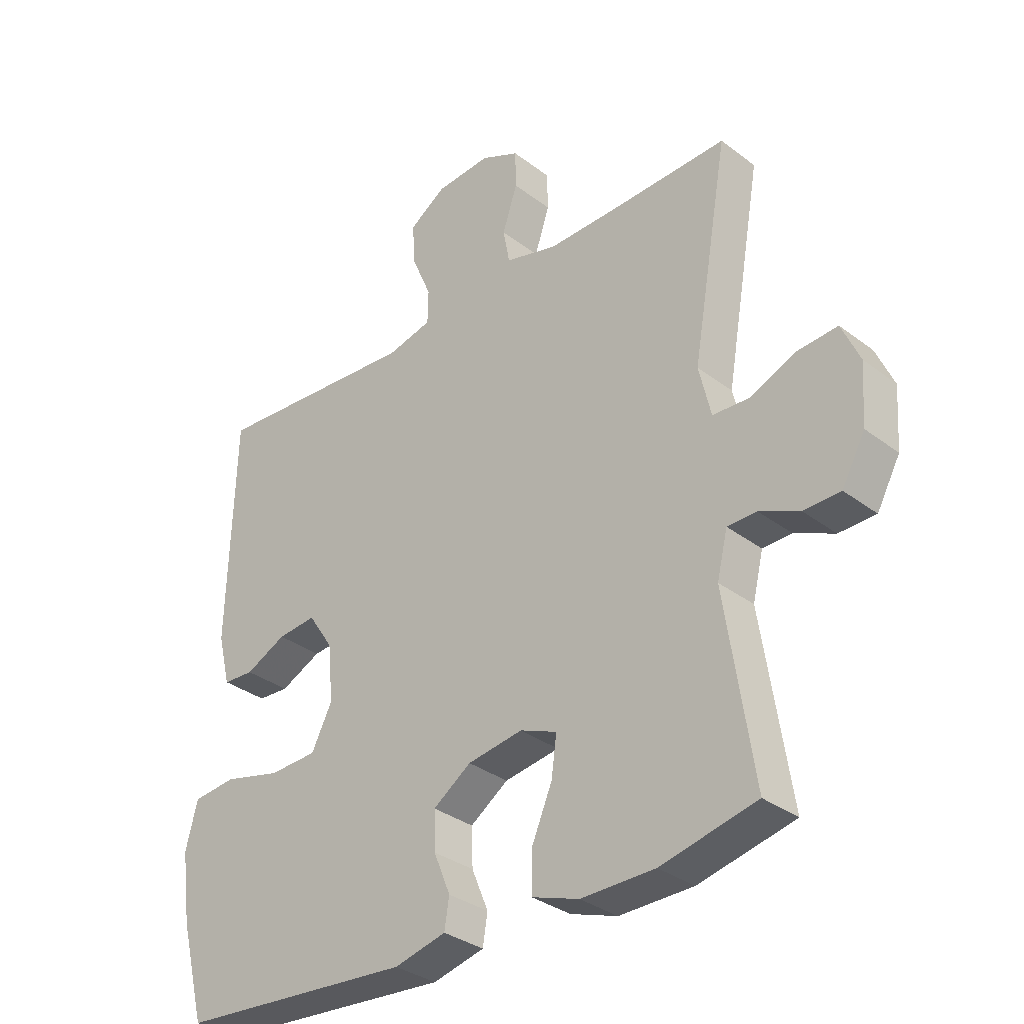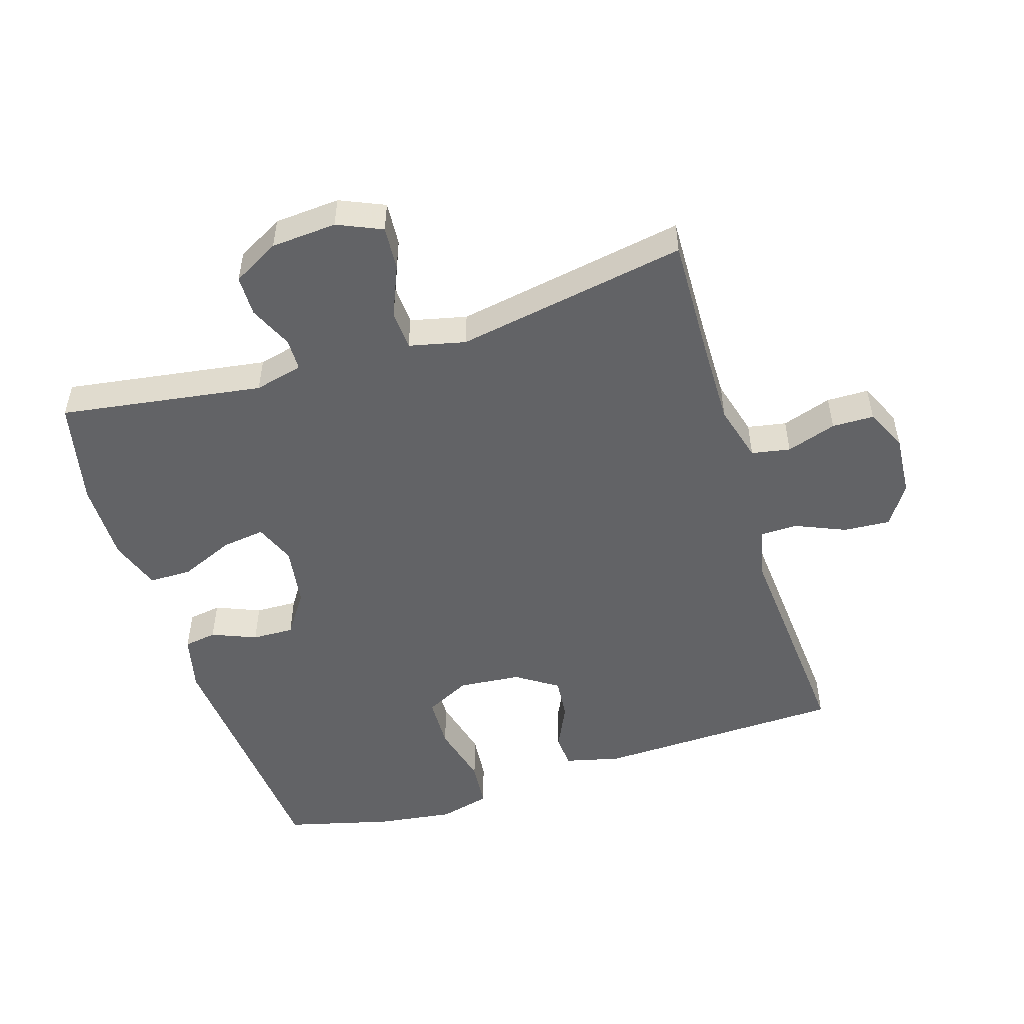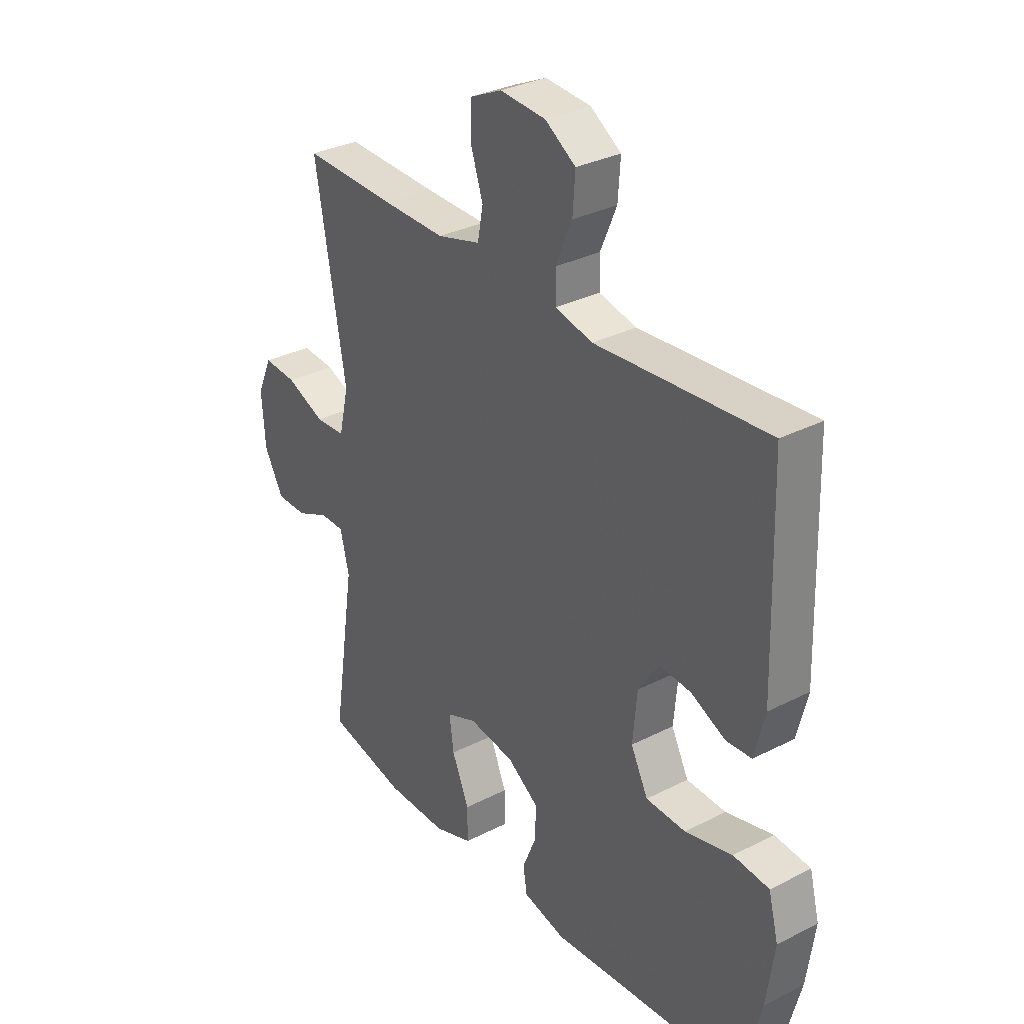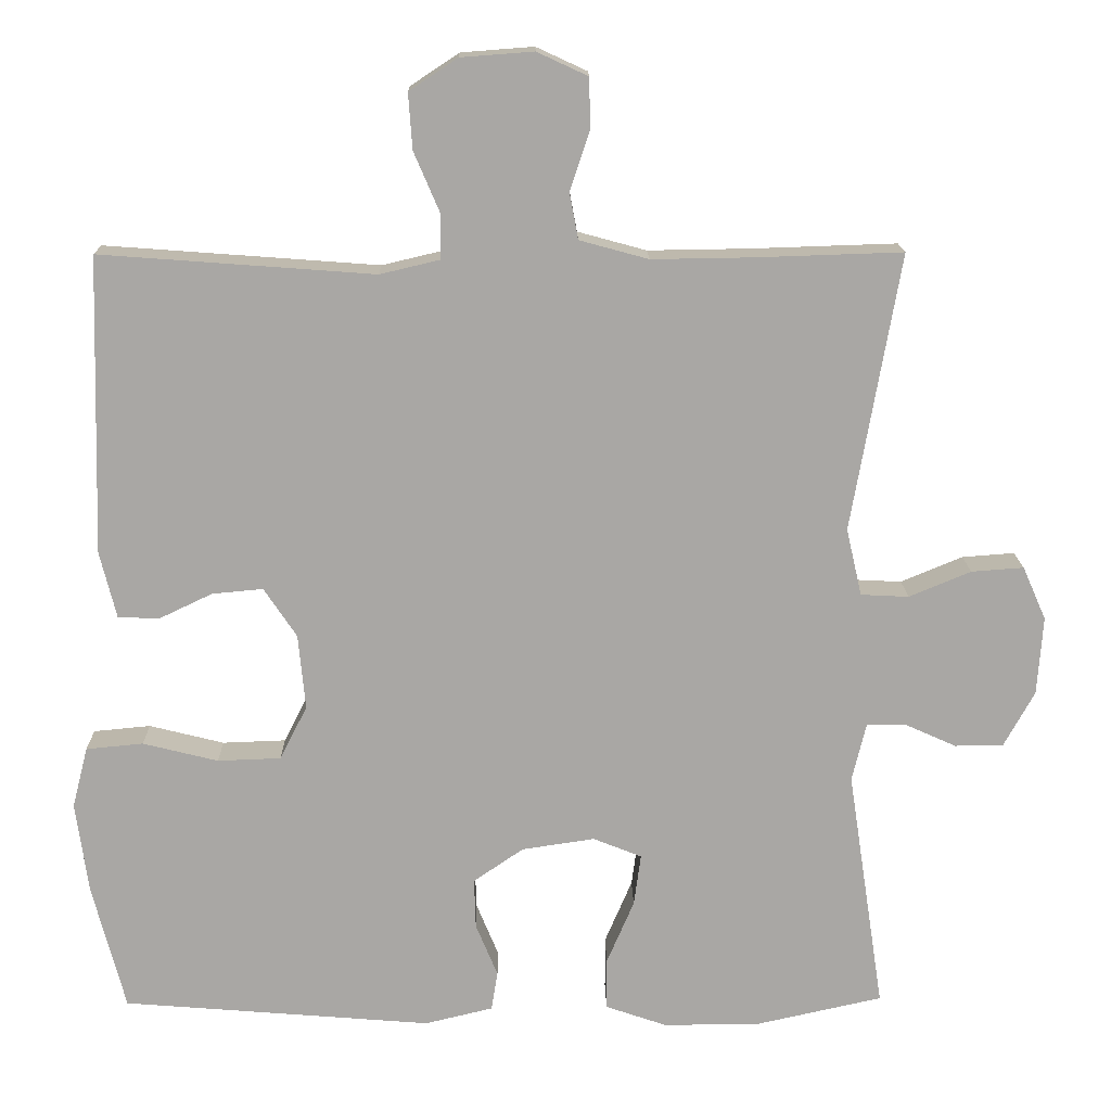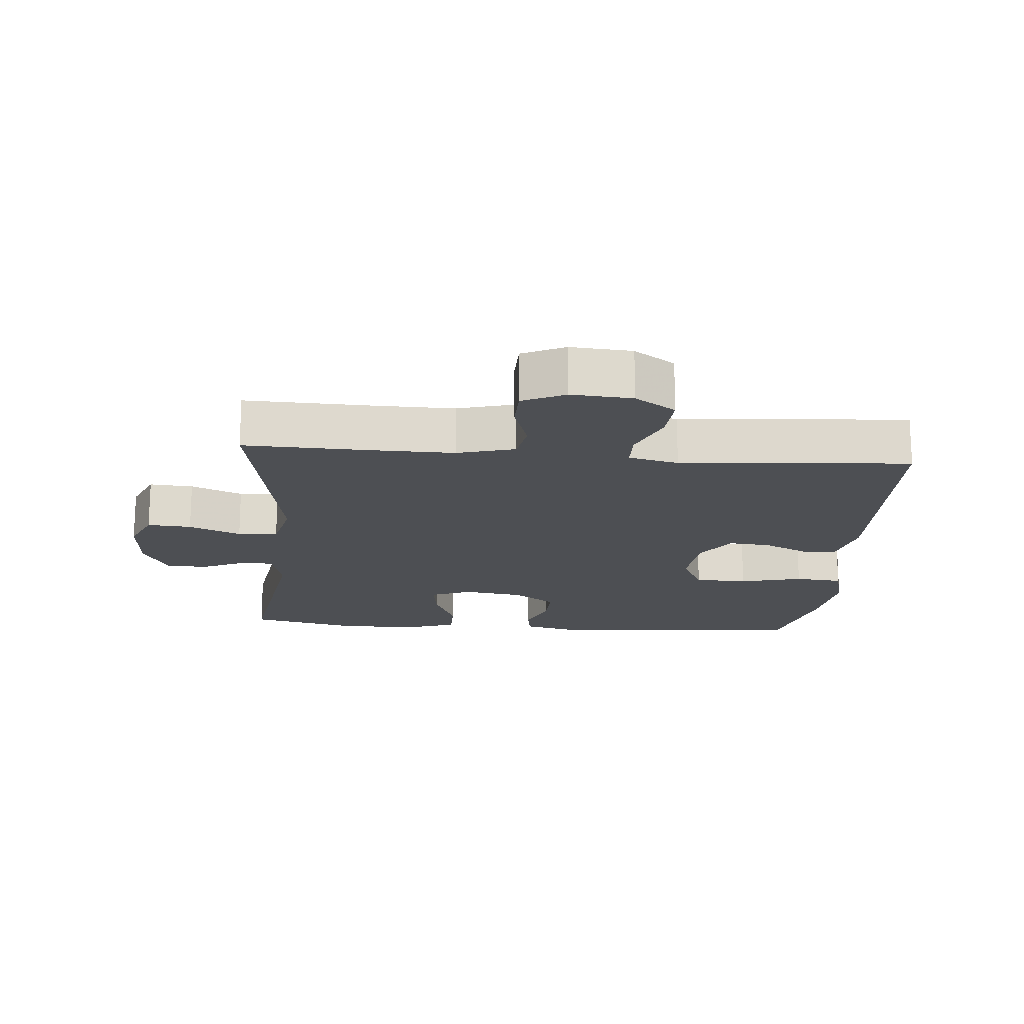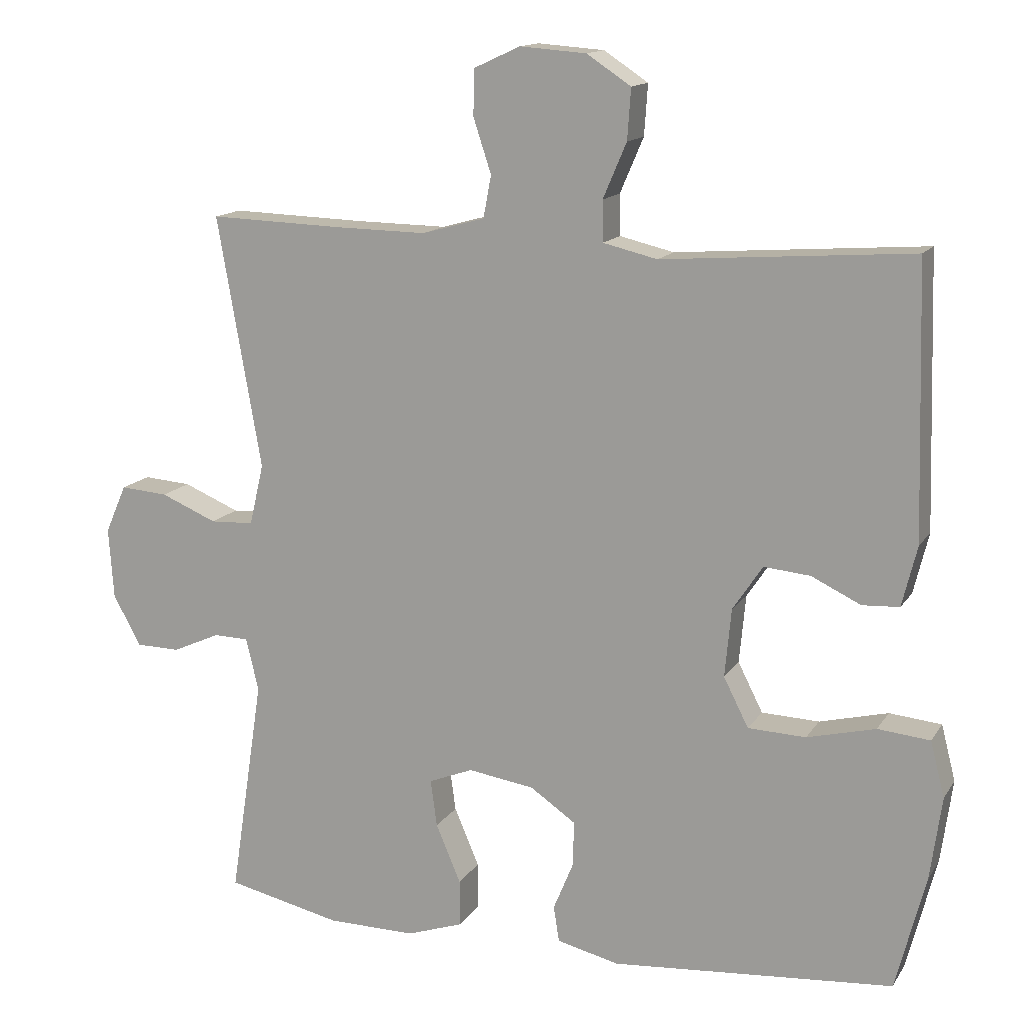
<metadata>
{"format":"obj","ext":"obj","renderer":"f3d","projection":"perspective","resolution":1024,"background":"white","views":[{"elev":-33.1,"azim":-136.2,"up":"+Z"},{"elev":-50.9,"azim":-72.5,"up":"+Y"},{"elev":31.7,"azim":54.1,"up":"+Z"},{"elev":15.4,"azim":179.1,"up":"+Z"},{"elev":-17.7,"azim":-4.7,"up":"+Y"},{"elev":14.1,"azim":21.3,"up":"+Z"}]}
</metadata>
<code>
v 0.5 0.07 0.5
v 0.511 0.07 0.12
v 0.49 0.07 0.035
v 0.438 0.07 0.032
v 0.369 0.07 0.065
v 0.304 0.07 0.071
v 0.262 0.07 0.008
v 0.253 0.07 -0.088
v 0.288 0.07 -0.157
v 0.369 0.07 -0.16
v 0.465 0.07 -0.136
v 0.538 0.07 -0.143
v 0.558 0.07 -0.221
v 0.542 0.07 -0.338
v 0.5 0.07 -0.5
v 0.104 0.07 -0.532
v 0.017 0.07 -0.511
v 0.009 0.07 -0.461
v 0.037 0.07 -0.393
v 0.039 0.07 -0.329
v -0.025 0.07 -0.285
v -0.118 0.07 -0.271
v -0.18 0.07 -0.296
v -0.171 0.07 -0.362
v -0.136 0.07 -0.444
v -0.136 0.07 -0.51
v -0.215 0.07 -0.537
v -0.339 0.07 -0.536
v -0.5 0.07 -0.5
v -0.453 0.07 -0.19
v -0.471 0.07 -0.116
v -0.52 0.07 -0.115
v -0.587 0.07 -0.145
v -0.649 0.07 -0.144
v -0.688 0.07 -0.073
v -0.695 0.07 0.027
v -0.665 0.07 0.095
v -0.598 0.07 0.09
v -0.519 0.07 0.057
v -0.458 0.07 0.06
v -0.438 0.07 0.146
v -0.5 0.07 0.5
v -0.314 0.07 0.494
v -0.184 0.07 0.492
v -0.096 0.07 0.516
v -0.085 0.07 0.575
v -0.11 0.07 0.651
v -0.109 0.07 0.715
v -0.044 0.07 0.745
v 0.049 0.07 0.738
v 0.111 0.07 0.697
v 0.106 0.07 0.626
v 0.073 0.07 0.549
v 0.074 0.07 0.492
v 0.15 0.07 0.474
v 0.27 0.07 0.483
v 0.5 0 0.5
v 0.511 0 0.12
v 0.49 0 0.035
v 0.438 0 0.032
v 0.369 0 0.065
v 0.304 0 0.071
v 0.262 0 0.008
v 0.253 0 -0.088
v 0.288 0 -0.157
v 0.369 0 -0.16
v 0.465 0 -0.136
v 0.538 0 -0.143
v 0.558 0 -0.221
v 0.542 0 -0.338
v 0.5 0 -0.5
v 0.104 0 -0.532
v 0.017 0 -0.511
v 0.009 0 -0.461
v 0.037 0 -0.393
v 0.039 0 -0.329
v -0.025 0 -0.285
v -0.118 0 -0.271
v -0.18 0 -0.296
v -0.171 0 -0.362
v -0.136 0 -0.444
v -0.136 0 -0.51
v -0.215 0 -0.537
v -0.339 0 -0.536
v -0.5 0 -0.5
v -0.453 0 -0.19
v -0.471 0 -0.116
v -0.52 0 -0.115
v -0.587 0 -0.145
v -0.649 0 -0.144
v -0.688 0 -0.073
v -0.695 0 0.027
v -0.665 0 0.095
v -0.598 0 0.09
v -0.519 0 0.057
v -0.458 0 0.06
v -0.438 0 0.146
v -0.5 0 0.5
v -0.314 0 0.494
v -0.184 0 0.492
v -0.096 0 0.516
v -0.085 0 0.575
v -0.11 0 0.651
v -0.109 0 0.715
v -0.044 0 0.745
v 0.049 0 0.738
v 0.111 0 0.697
v 0.106 0 0.626
v 0.073 0 0.549
v 0.074 0 0.492
v 0.15 0 0.474
v 0.27 0 0.483
f 3 4 5
f 2 3 5
f 1 2 5
f 56 1 5
f 55 56 5
f 54 55 5 6
f 51 52 53
f 50 51 53
f 49 50 53
f 48 49 53
f 47 48 53
f 46 47 53
f 45 46 53 54
f 54 6 7
f 45 54 7
f 44 45 7
f 41 42 43
f 44 7 8
f 43 44 8
f 41 43 8
f 40 41 8
f 37 38 39
f 36 37 39
f 35 36 39
f 34 35 39
f 33 34 39
f 32 33 39
f 39 40 8
f 32 39 8
f 31 32 8
f 28 29 30
f 27 28 30
f 26 27 30
f 25 26 30
f 24 25 30
f 23 24 30 31
f 22 23 31 8
f 17 18 19
f 16 17 19
f 15 16 19
f 14 15 19
f 13 14 19
f 12 13 19
f 11 12 19
f 10 11 19
f 9 10 19 20
f 21 22 8 9
f 9 20 21
f 61 60 59
f 61 59 58
f 61 58 57
f 61 57 112
f 61 112 111
f 62 61 111 110
f 109 108 107
f 109 107 106
f 109 106 105
f 109 105 104
f 109 104 103
f 109 103 102
f 110 109 102 101
f 63 62 110
f 63 110 101
f 63 101 100
f 99 98 97
f 64 63 100
f 64 100 99
f 64 99 97
f 64 97 96
f 95 94 93
f 95 93 92
f 95 92 91
f 95 91 90
f 95 90 89
f 95 89 88
f 64 96 95
f 64 95 88
f 64 88 87
f 86 85 84
f 86 84 83
f 86 83 82
f 86 82 81
f 86 81 80
f 87 86 80 79
f 64 87 79 78
f 75 74 73
f 75 73 72
f 75 72 71
f 75 71 70
f 75 70 69
f 75 69 68
f 75 68 67
f 75 67 66
f 76 75 66 65
f 65 64 78 77
f 77 76 65
f 1 57 58 2
f 2 58 59 3
f 3 59 60 4
f 4 60 61 5
f 5 61 62 6
f 6 62 63 7
f 7 63 64 8
f 8 64 65 9
f 9 65 66 10
f 10 66 67 11
f 11 67 68 12
f 12 68 69 13
f 13 69 70 14
f 14 70 71 15
f 15 71 72 16
f 16 72 73 17
f 17 73 74 18
f 18 74 75 19
f 19 75 76 20
f 20 76 77 21
f 21 77 78 22
f 22 78 79 23
f 23 79 80 24
f 24 80 81 25
f 25 81 82 26
f 26 82 83 27
f 27 83 84 28
f 28 84 85 29
f 29 85 86 30
f 30 86 87 31
f 31 87 88 32
f 32 88 89 33
f 33 89 90 34
f 34 90 91 35
f 35 91 92 36
f 36 92 93 37
f 37 93 94 38
f 38 94 95 39
f 39 95 96 40
f 40 96 97 41
f 41 97 98 42
f 42 98 99 43
f 43 99 100 44
f 44 100 101 45
f 45 101 102 46
f 46 102 103 47
f 47 103 104 48
f 48 104 105 49
f 49 105 106 50
f 50 106 107 51
f 51 107 108 52
f 52 108 109 53
f 53 109 110 54
f 54 110 111 55
f 55 111 112 56
f 56 112 57 1

</code>
